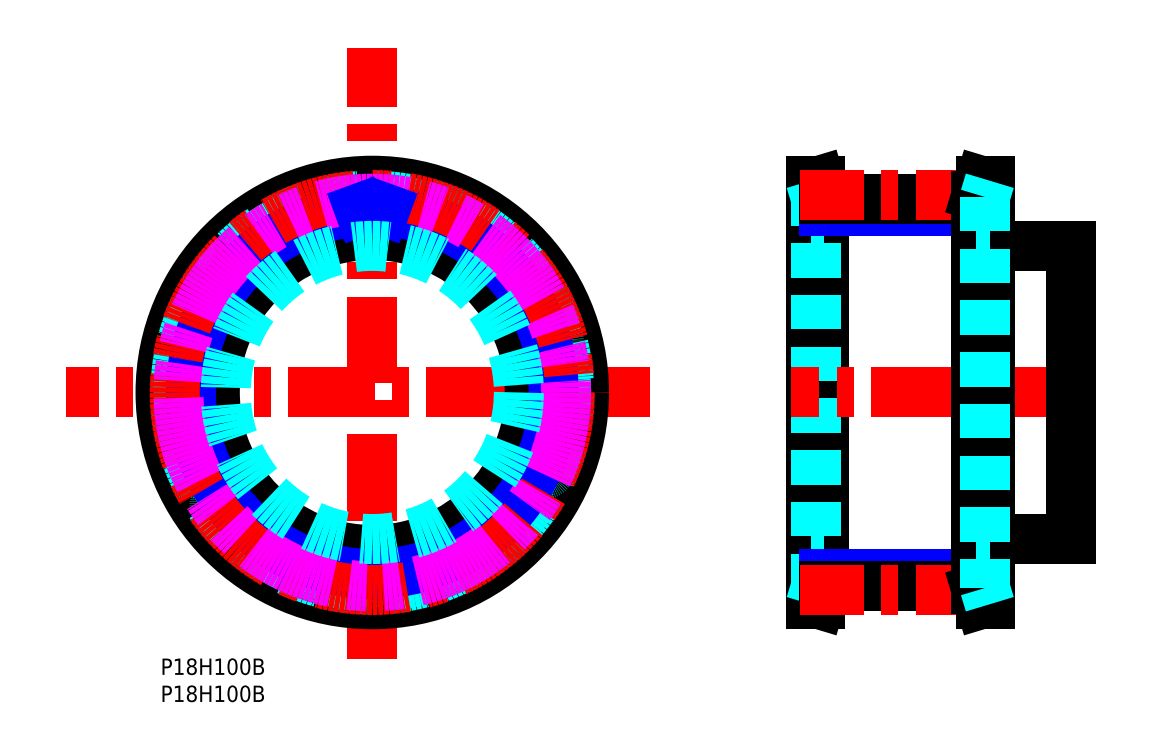
<metadata>
{"format":"dxf","ext":"dxf","renderer":"ezdxf+matplotlib","layout":"modelspace","background":"white","min_lineweight":24,"dpi":150}
</metadata>
<code>
0
SECTION
2
ENTITIES
0
TEXT
8
MSM_PART_NUMBER
10
0
20
-8
30
0
40
3
1
P18H100B
0
TEXT
8
MSM_PART_NUMBER
10
-2e-16
20
-3.012
30
0
40
3
1
P18H100B
0
LINE
8
MSM_CONTINUOUS
10
119.7
20
10
30
0
11
121.4
21
10
31
0
0
LINE
8
MSM_CONTINUOUS
10
121.4
20
88
30
0
11
119.7
21
88
31
0
0
LINE
8
MSM_CONTINUOUS
10
121.4
20
10
30
0
11
122.2
21
12.75
31
0
0
LINE
8
MSM_CONTINUOUS
10
122.2
20
85.25
30
0
11
121.4
21
88
31
0
0
LINE
8
MSM_CONTINUOUS
10
121.4
20
10
30
0
11
121.4
21
88
31
0
0
LINE
8
MSM_CONTINUOUS
10
119.7
20
10
30
0
11
119.7
21
88
31
0
0
LINE
8
MSM_CONTINUOUS
10
122.2
20
12.75
30
0
11
122.2
21
85.25
31
0
0
LINE
8
MSM_DASHED
10
120.6
20
12.99
30
0
11
120.6
21
85.01
31
0
0
LINE
8
MSM_DASHED
10
119.7
20
10
30
0
11
120.6
21
12.99
31
0
0
LINE
8
MSM_DASHED
10
120.6
20
85.01
30
0
11
119.7
21
88
31
0
0
LINE
8
MSM_DASHED
10
119.7
20
20
30
0
11
122.2
21
20
31
0
0
LINE
8
MSM_DASHED
10
122.2
20
78
30
0
11
119.7
21
78
31
0
0
LINE
8
MSM_NARROW
10
150.2
20
82.41
30
0
11
122.2
21
82.41
31
0
0
LINE
8
MSM_NARROW
10
122.2
20
15.6
30
0
11
150.2
21
15.6
31
0
0
LINE
8
MSM_CENTER
10
172.2
20
49
30
0
11
116.1
21
49
31
0
0
LINE
8
MSM_CONTINUOUS
10
122.2
20
84.69
30
0
11
150.2
21
84.69
31
0
0
LINE
8
MSM_CONTINUOUS
10
122.2
20
13.3
30
0
11
150.2
21
13.3
31
0
0
LINE
8
MSM_CENTER
10
155
20
85.38
30
0
11
117.8
21
85.38
31
0
0
LINE
8
MSM_CENTER
10
155
20
12.62
30
0
11
117.8
21
12.62
31
0
0
LINE
8
MSM_CENTER
10
90.22
20
49
30
0
11
-17.33
21
49
31
0
0
LINE
8
MSM_CENTER
10
39
20
-3e-10
30
0
11
39
21
112.5
31
0
0
CIRCLE
8
MSM_CONTINUOUS
10
39
20
49
30
0
40
39
0
CIRCLE
8
MSM_CONTINUOUS
10
39
20
49
30
0
40
36.01
0
CIRCLE
8
MSM_CONTINUOUS
10
39
20
49
30
0
40
29
0
CIRCLE
8
MSM_DASHED
10
39
20
49
30
0
40
36.25
0
ARC
8
MSM_DASHED
10
39
20
49
30
0
40
35.69
50
55.89
51
64.11
0
ARC
8
MSM_DASHED
10
58.57
20
77.89
30
0
40
0.8
50
340
51
55.89
0
LINE
8
MSM_DASHED
10
58.92
20
76.52
30
0
11
59.32
21
77.62
31
0
0
ARC
8
MSM_DASHED
10
59.68
20
76.25
30
0
40
0.8
50
160
51
232.8
0
ARC
8
MSM_DASHED
10
39
20
49
30
0
40
33.4
50
47.19
51
52.81
0
ARC
8
MSM_DASHED
10
62.24
20
74.09
30
0
40
0.8
50
227.2
51
300
0
LINE
8
MSM_DASHED
10
63.65
20
73.98
30
0
11
62.64
21
73.4
31
0
0
ARC
8
MSM_DASHED
10
64.05
20
73.29
30
0
40
0.8
50
44.11
51
120
0
ARC
8
MSM_DASHED
10
39
20
49
30
0
40
35.69
50
35.89
51
44.11
0
ARC
8
MSM_DASHED
10
67.27
20
69.45
30
0
40
0.8
50
320
51
35.89
0
LINE
8
MSM_DASHED
10
67.14
20
68.05
30
0
11
67.88
21
68.94
31
0
0
ARC
8
MSM_DASHED
10
67.75
20
67.53
30
0
40
0.8
50
140
51
212.8
0
ARC
8
MSM_DASHED
10
39
20
49
30
0
40
33.4
50
27.19
51
32.81
0
ARC
8
MSM_DASHED
10
69.43
20
64.63
30
0
40
0.8
50
207.2
51
280
0
LINE
8
MSM_DASHED
10
70.71
20
64.04
30
0
11
69.56
21
63.84
31
0
0
ARC
8
MSM_DASHED
10
70.85
20
63.26
30
0
40
0.8
50
24.11
51
100
0
ARC
8
MSM_DASHED
10
39
20
49
30
0
40
35.69
50
15.89
51
24.11
0
ARC
8
MSM_DASHED
10
72.56
20
58.55
30
0
40
0.8
50
300
51
15.89
0
LINE
8
MSM_DASHED
10
71.95
20
57.28
30
0
11
72.96
21
57.86
31
0
0
ARC
8
MSM_DASHED
10
72.35
20
56.58
30
0
40
0.8
50
120
51
192.8
0
ARC
8
MSM_DASHED
10
39
20
49
30
0
40
33.4
50
7.19
51
12.81
0
ARC
8
MSM_DASHED
10
72.94
20
53.28
30
0
40
0.8
50
187.2
51
260
0
LINE
8
MSM_DASHED
10
73.94
20
52.29
30
0
11
72.8
21
52.49
31
0
0
ARC
8
MSM_DASHED
10
73.81
20
51.5
30
0
40
0.8
50
4.114
51
80
0
ARC
8
MSM_DASHED
10
39
20
49
30
0
40
35.69
50
355.9
51
4.114
0
ARC
8
MSM_DASHED
10
73.81
20
46.5
30
0
40
0.8
50
280
51
355.9
0
LINE
8
MSM_DASHED
10
72.8
20
45.51
30
0
11
73.94
21
45.71
31
0
0
ARC
8
MSM_DASHED
10
72.94
20
44.72
30
0
40
0.8
50
100
51
172.8
0
ARC
8
MSM_DASHED
10
39
20
49
30
0
40
33.4
50
347.2
51
352.8
0
ARC
8
MSM_DASHED
10
72.35
20
41.42
30
0
40
0.8
50
167.2
51
240
0
LINE
8
MSM_DASHED
10
72.96
20
40.14
30
0
11
71.95
21
40.72
31
0
0
ARC
8
MSM_DASHED
10
72.56
20
39.45
30
0
40
0.8
50
344.1
51
60
0
ARC
8
MSM_DASHED
10
39
20
49
30
0
40
35.69
50
335.9
51
344.1
0
ARC
8
MSM_DASHED
10
70.85
20
34.74
30
0
40
0.8
50
260
51
335.9
0
LINE
8
MSM_DASHED
10
69.56
20
34.16
30
0
11
70.71
21
33.96
31
0
0
ARC
8
MSM_DASHED
10
69.43
20
33.37
30
0
40
0.8
50
80
51
152.8
0
ARC
8
MSM_DASHED
10
39
20
49
30
0
40
33.4
50
327.2
51
332.8
0
ARC
8
MSM_DASHED
10
67.75
20
30.47
30
0
40
0.8
50
147.2
51
220
0
LINE
8
MSM_DASHED
10
67.88
20
29.06
30
0
11
67.14
21
29.95
31
0
0
ARC
8
MSM_DASHED
10
67.27
20
28.55
30
0
40
0.8
50
324.1
51
40
0
ARC
8
MSM_DASHED
10
39
20
49
30
0
40
35.69
50
315.9
51
324.1
0
ARC
8
MSM_DASHED
10
64.05
20
24.71
30
0
40
0.8
50
240
51
315.9
0
LINE
8
MSM_DASHED
10
62.64
20
24.6
30
0
11
63.65
21
24.02
31
0
0
ARC
8
MSM_DASHED
10
62.24
20
23.91
30
0
40
0.8
50
60
51
132.8
0
ARC
8
MSM_DASHED
10
39
20
49
30
0
40
33.4
50
307.2
51
312.8
0
ARC
8
MSM_DASHED
10
59.68
20
21.75
30
0
40
0.8
50
127.2
51
200
0
LINE
8
MSM_DASHED
10
59.32
20
20.38
30
0
11
58.92
21
21.48
31
0
0
ARC
8
MSM_DASHED
10
58.57
20
20.11
30
0
40
0.8
50
304.1
51
20
0
ARC
8
MSM_DASHED
10
39
20
49
30
0
40
35.69
50
295.9
51
304.1
0
ARC
8
MSM_DASHED
10
54.23
20
17.61
30
0
40
0.8
50
220
51
295.9
0
LINE
8
MSM_DASHED
10
52.87
20
17.98
30
0
11
53.62
21
17.09
31
0
0
ARC
8
MSM_DASHED
10
52.26
20
17.47
30
0
40
0.8
50
40
51
112.8
0
ARC
8
MSM_DASHED
10
39
20
49
30
0
40
33.4
50
287.2
51
292.8
0
ARC
8
MSM_DASHED
10
49.11
20
16.32
30
0
40
0.8
50
107.2
51
180
0
LINE
8
MSM_DASHED
10
48.31
20
15.16
30
0
11
48.31
21
16.32
31
0
0
ARC
8
MSM_DASHED
10
47.51
20
15.16
30
0
40
0.8
50
284.1
51
0
0
ARC
8
MSM_DASHED
10
39
20
49
30
0
40
35.69
50
275.9
51
284.1
0
ARC
8
MSM_DASHED
10
42.58
20
14.29
30
0
40
0.8
50
200
51
275.9
0
LINE
8
MSM_DASHED
10
41.43
20
15.11
30
0
11
41.83
21
14.02
31
0
0
ARC
8
MSM_DASHED
10
40.68
20
14.84
30
0
40
0.8
50
20
51
92.81
0
ARC
8
MSM_DASHED
10
39
20
49
30
0
40
33.4
50
267.2
51
272.8
0
ARC
8
MSM_DASHED
10
37.32
20
14.84
30
0
40
0.8
50
87.19
51
160
0
LINE
8
MSM_DASHED
10
36.17
20
14.02
30
0
11
36.57
21
15.11
31
0
0
ARC
8
MSM_DASHED
10
35.42
20
14.29
30
0
40
0.8
50
264.1
51
340
0
ARC
8
MSM_DASHED
10
39
20
49
30
0
40
35.69
50
255.9
51
264.1
0
ARC
8
MSM_DASHED
10
30.49
20
15.16
30
0
40
0.8
50
180
51
255.9
0
LINE
8
MSM_DASHED
10
29.69
20
16.32
30
0
11
29.69
21
15.16
31
0
0
ARC
8
MSM_DASHED
10
28.89
20
16.32
30
0
40
0.8
50
360
51
72.81
0
ARC
8
MSM_DASHED
10
39
20
49
30
0
40
33.4
50
247.2
51
252.8
0
ARC
8
MSM_DASHED
10
25.74
20
17.47
30
0
40
0.8
50
67.19
51
140
0
LINE
8
MSM_DASHED
10
24.38
20
17.09
30
0
11
25.13
21
17.98
31
0
0
ARC
8
MSM_DASHED
10
23.77
20
17.61
30
0
40
0.8
50
244.1
51
320
0
ARC
8
MSM_DASHED
10
39
20
49
30
0
40
35.69
50
235.9
51
244.1
0
ARC
8
MSM_DASHED
10
19.43
20
20.11
30
0
40
0.8
50
160
51
235.9
0
LINE
8
MSM_DASHED
10
19.08
20
21.48
30
0
11
18.68
21
20.38
31
0
0
ARC
8
MSM_DASHED
10
18.32
20
21.75
30
0
40
0.8
50
340
51
52.81
0
ARC
8
MSM_DASHED
10
39
20
49
30
0
40
33.4
50
227.2
51
232.8
0
ARC
8
MSM_DASHED
10
15.76
20
23.91
30
0
40
0.8
50
47.19
51
120
0
LINE
8
MSM_DASHED
10
14.35
20
24.02
30
0
11
15.36
21
24.6
31
0
0
ARC
8
MSM_DASHED
10
13.95
20
24.71
30
0
40
0.8
50
224.1
51
300
0
ARC
8
MSM_DASHED
10
39
20
49
30
0
40
35.69
50
215.9
51
224.1
0
ARC
8
MSM_DASHED
10
10.73
20
28.55
30
0
40
0.8
50
140
51
215.9
0
LINE
8
MSM_DASHED
10
10.86
20
29.95
30
0
11
10.12
21
29.06
31
0
0
ARC
8
MSM_DASHED
10
10.25
20
30.47
30
0
40
0.8
50
320
51
32.81
0
ARC
8
MSM_DASHED
10
39
20
49
30
0
40
33.4
50
207.2
51
212.8
0
ARC
8
MSM_DASHED
10
8.575
20
33.37
30
0
40
0.8
50
27.19
51
100
0
LINE
8
MSM_DASHED
10
7.289
20
33.96
30
0
11
8.436
21
34.16
31
0
0
ARC
8
MSM_DASHED
10
7.15
20
34.74
30
0
40
0.8
50
204.1
51
280
0
ARC
8
MSM_DASHED
10
39
20
49
30
0
40
35.69
50
195.9
51
204.1
0
ARC
8
MSM_DASHED
10
5.438
20
39.45
30
0
40
0.8
50
120
51
195.9
0
LINE
8
MSM_DASHED
10
6.046
20
40.72
30
0
11
5.038
21
40.14
31
0
0
ARC
8
MSM_DASHED
10
5.646
20
41.42
30
0
40
0.8
50
300
51
12.81
0
ARC
8
MSM_DASHED
10
39
20
49
30
0
40
33.4
50
187.2
51
192.8
0
ARC
8
MSM_DASHED
10
5.064
20
44.72
30
0
40
0.8
50
7.19
51
80
0
LINE
8
MSM_DASHED
10
4.056
20
45.71
30
0
11
5.203
21
45.51
31
0
0
ARC
8
MSM_DASHED
10
4.195
20
46.5
30
0
40
0.8
50
184.1
51
260
0
ARC
8
MSM_DASHED
10
39
20
49
30
0
40
35.69
50
175.9
51
184.1
0
ARC
8
MSM_DASHED
10
4.195
20
51.5
30
0
40
0.8
50
100
51
175.9
0
LINE
8
MSM_DASHED
10
5.203
20
52.49
30
0
11
4.056
21
52.29
31
0
0
ARC
8
MSM_DASHED
10
5.064
20
53.28
30
0
40
0.8
50
280
51
352.8
0
ARC
8
MSM_DASHED
10
39
20
49
30
0
40
33.4
50
167.2
51
172.8
0
ARC
8
MSM_DASHED
10
5.646
20
56.58
30
0
40
0.8
50
347.2
51
60
0
LINE
8
MSM_DASHED
10
5.038
20
57.86
30
0
11
6.046
21
57.28
31
0
0
ARC
8
MSM_DASHED
10
5.438
20
58.55
30
0
40
0.8
50
164.1
51
240
0
ARC
8
MSM_DASHED
10
39
20
49
30
0
40
35.69
50
155.9
51
164.1
0
ARC
8
MSM_DASHED
10
7.15
20
63.26
30
0
40
0.8
50
80
51
155.9
0
LINE
8
MSM_DASHED
10
8.436
20
63.84
30
0
11
7.289
21
64.04
31
0
0
ARC
8
MSM_DASHED
10
8.575
20
64.63
30
0
40
0.8
50
260
51
332.8
0
ARC
8
MSM_DASHED
10
39
20
49
30
0
40
33.4
50
147.2
51
152.8
0
ARC
8
MSM_DASHED
10
10.25
20
67.53
30
0
40
0.8
50
327.2
51
40
0
LINE
8
MSM_DASHED
10
10.12
20
68.94
30
0
11
10.86
21
68.05
31
0
0
ARC
8
MSM_DASHED
10
10.73
20
69.45
30
0
40
0.8
50
144.1
51
220
0
ARC
8
MSM_DASHED
10
39
20
49
30
0
40
35.69
50
135.9
51
144.1
0
ARC
8
MSM_DASHED
10
13.95
20
73.29
30
0
40
0.8
50
60
51
135.9
0
LINE
8
MSM_DASHED
10
15.36
20
73.4
30
0
11
14.35
21
73.98
31
0
0
ARC
8
MSM_DASHED
10
15.76
20
74.09
30
0
40
0.8
50
240
51
312.8
0
ARC
8
MSM_DASHED
10
39
20
49
30
0
40
33.4
50
127.2
51
132.8
0
ARC
8
MSM_DASHED
10
18.32
20
76.25
30
0
40
0.8
50
307.2
51
20
0
LINE
8
MSM_DASHED
10
18.68
20
77.62
30
0
11
19.08
21
76.52
31
0
0
ARC
8
MSM_DASHED
10
19.43
20
77.89
30
0
40
0.8
50
124.1
51
200
0
ARC
8
MSM_DASHED
10
39
20
49
30
0
40
35.69
50
115.9
51
124.1
0
ARC
8
MSM_DASHED
10
23.77
20
80.39
30
0
40
0.8
50
40
51
115.9
0
LINE
8
MSM_DASHED
10
25.13
20
80.02
30
0
11
24.38
21
80.91
31
0
0
ARC
8
MSM_DASHED
10
25.74
20
80.53
30
0
40
0.8
50
220
51
292.8
0
ARC
8
MSM_DASHED
10
39
20
49
30
0
40
33.4
50
107.2
51
112.8
0
ARC
8
MSM_DASHED
10
28.89
20
81.68
30
0
40
0.8
50
287.2
51
1.01e-10
0
LINE
8
MSM_DASHED
10
29.69
20
82.84
30
0
11
29.69
21
81.68
31
0
0
ARC
8
MSM_DASHED
10
30.49
20
82.84
30
0
40
0.8
50
104.1
51
180
0
ARC
8
MSM_DASHED
10
39
20
49
30
0
40
35.69
50
95.89
51
104.1
0
ARC
8
MSM_DASHED
10
35.42
20
83.71
30
0
40
0.8
50
20
51
95.89
0
LINE
8
MSM_DASHED
10
36.57
20
82.89
30
0
11
36.17
21
83.98
31
0
0
ARC
8
MSM_DASHED
10
37.32
20
83.16
30
0
40
0.8
50
200
51
272.8
0
ARC
8
MSM_DASHED
10
39
20
49
30
0
40
33.4
50
87.19
51
92.81
0
ARC
8
MSM_DASHED
10
40.68
20
83.16
30
0
40
0.8
50
267.2
51
340
0
LINE
8
MSM_DASHED
10
41.83
20
83.98
30
0
11
41.43
21
82.89
31
0
0
ARC
8
MSM_DASHED
10
42.58
20
83.71
30
0
40
0.8
50
84.11
51
160
0
ARC
8
MSM_DASHED
10
39
20
49
30
0
40
35.69
50
75.89
51
84.11
0
ARC
8
MSM_DASHED
10
47.51
20
82.84
30
0
40
0.8
50
0
51
75.89
0
LINE
8
MSM_DASHED
10
48.31
20
81.68
30
0
11
48.31
21
82.84
31
0
0
ARC
8
MSM_DASHED
10
49.11
20
81.68
30
0
40
0.8
50
180
51
252.8
0
ARC
8
MSM_DASHED
10
39
20
49
30
0
40
33.4
50
67.19
51
72.81
0
ARC
8
MSM_DASHED
10
52.26
20
80.53
30
0
40
0.8
50
247.2
51
320
0
LINE
8
MSM_DASHED
10
53.62
20
80.91
30
0
11
52.87
21
80.02
31
0
0
ARC
8
MSM_DASHED
10
54.23
20
80.39
30
0
40
0.8
50
64.11
51
140
0
CIRCLE
8
MSM_NARROW
10
39
20
49
30
0
40
33.41
0
CIRCLE
8
MSM_CENTER
10
39
20
49
30
0
40
36.38
0
CIRCLE
8
MSM_IMAGINARY
10
39
20
49
30
0
40
35.7
0
LINE
8
MSM_NARROW
10
36.57
20
82.89
30
0
11
36.78
21
82.33
31
0
0
LINE
8
MSM_NARROW
10
41.43
20
82.89
30
0
11
41.22
21
82.33
31
0
0
CIRCLE
8
MSM_DASHED
10
39
20
49
30
0
40
27
0
LINE
8
MSM_CONTINUOUS
10
152.7
20
88
30
0
11
151.1
21
88
31
0
0
LINE
8
MSM_CONTINUOUS
10
151.1
20
10
30
0
11
152.7
21
10
31
0
0
LINE
8
MSM_CONTINUOUS
10
151.1
20
88
30
0
11
150.2
21
85.25
31
0
0
LINE
8
MSM_CONTINUOUS
10
150.2
20
12.75
30
0
11
151.1
21
10
31
0
0
LINE
8
MSM_CONTINUOUS
10
152.7
20
22
30
0
11
167.7
21
22
31
0
0
LINE
8
MSM_CONTINUOUS
10
167.7
20
76
30
0
11
152.7
21
76
31
0
0
LINE
8
MSM_CONTINUOUS
10
152.7
20
88
30
0
11
152.7
21
10
31
0
0
LINE
8
MSM_CONTINUOUS
10
151.1
20
88
30
0
11
151.1
21
10
31
0
0
LINE
8
MSM_CONTINUOUS
10
150.2
20
85.25
30
0
11
150.2
21
12.75
31
0
0
LINE
8
MSM_CONTINUOUS
10
167.7
20
22
30
0
11
167.7
21
76
31
0
0
LINE
8
MSM_DASHED
10
151.8
20
85.01
30
0
11
151.8
21
12.99
31
0
0
LINE
8
MSM_DASHED
10
152.7
20
88
30
0
11
151.8
21
85.01
31
0
0
LINE
8
MSM_DASHED
10
151.8
20
12.99
30
0
11
152.7
21
10
31
0
0
LINE
8
MSM_DASHED
10
150.2
20
20
30
0
11
152.7
21
20
31
0
0
LINE
8
MSM_DASHED
10
152.7
20
78
30
0
11
150.2
21
78
31
0
0
VIEWPORT
8
0
10
5.614
20
3.902
30
0
40
20.71
41
8.746
68
     1
69
     1
0
VIEWPORT
8
MSM_CONTINUOUS
10
5.614
20
3.902
30
0
40
8.982
41
6.243
68
     2
69
     2
0
ENDSEC
0
EOF

</code>
